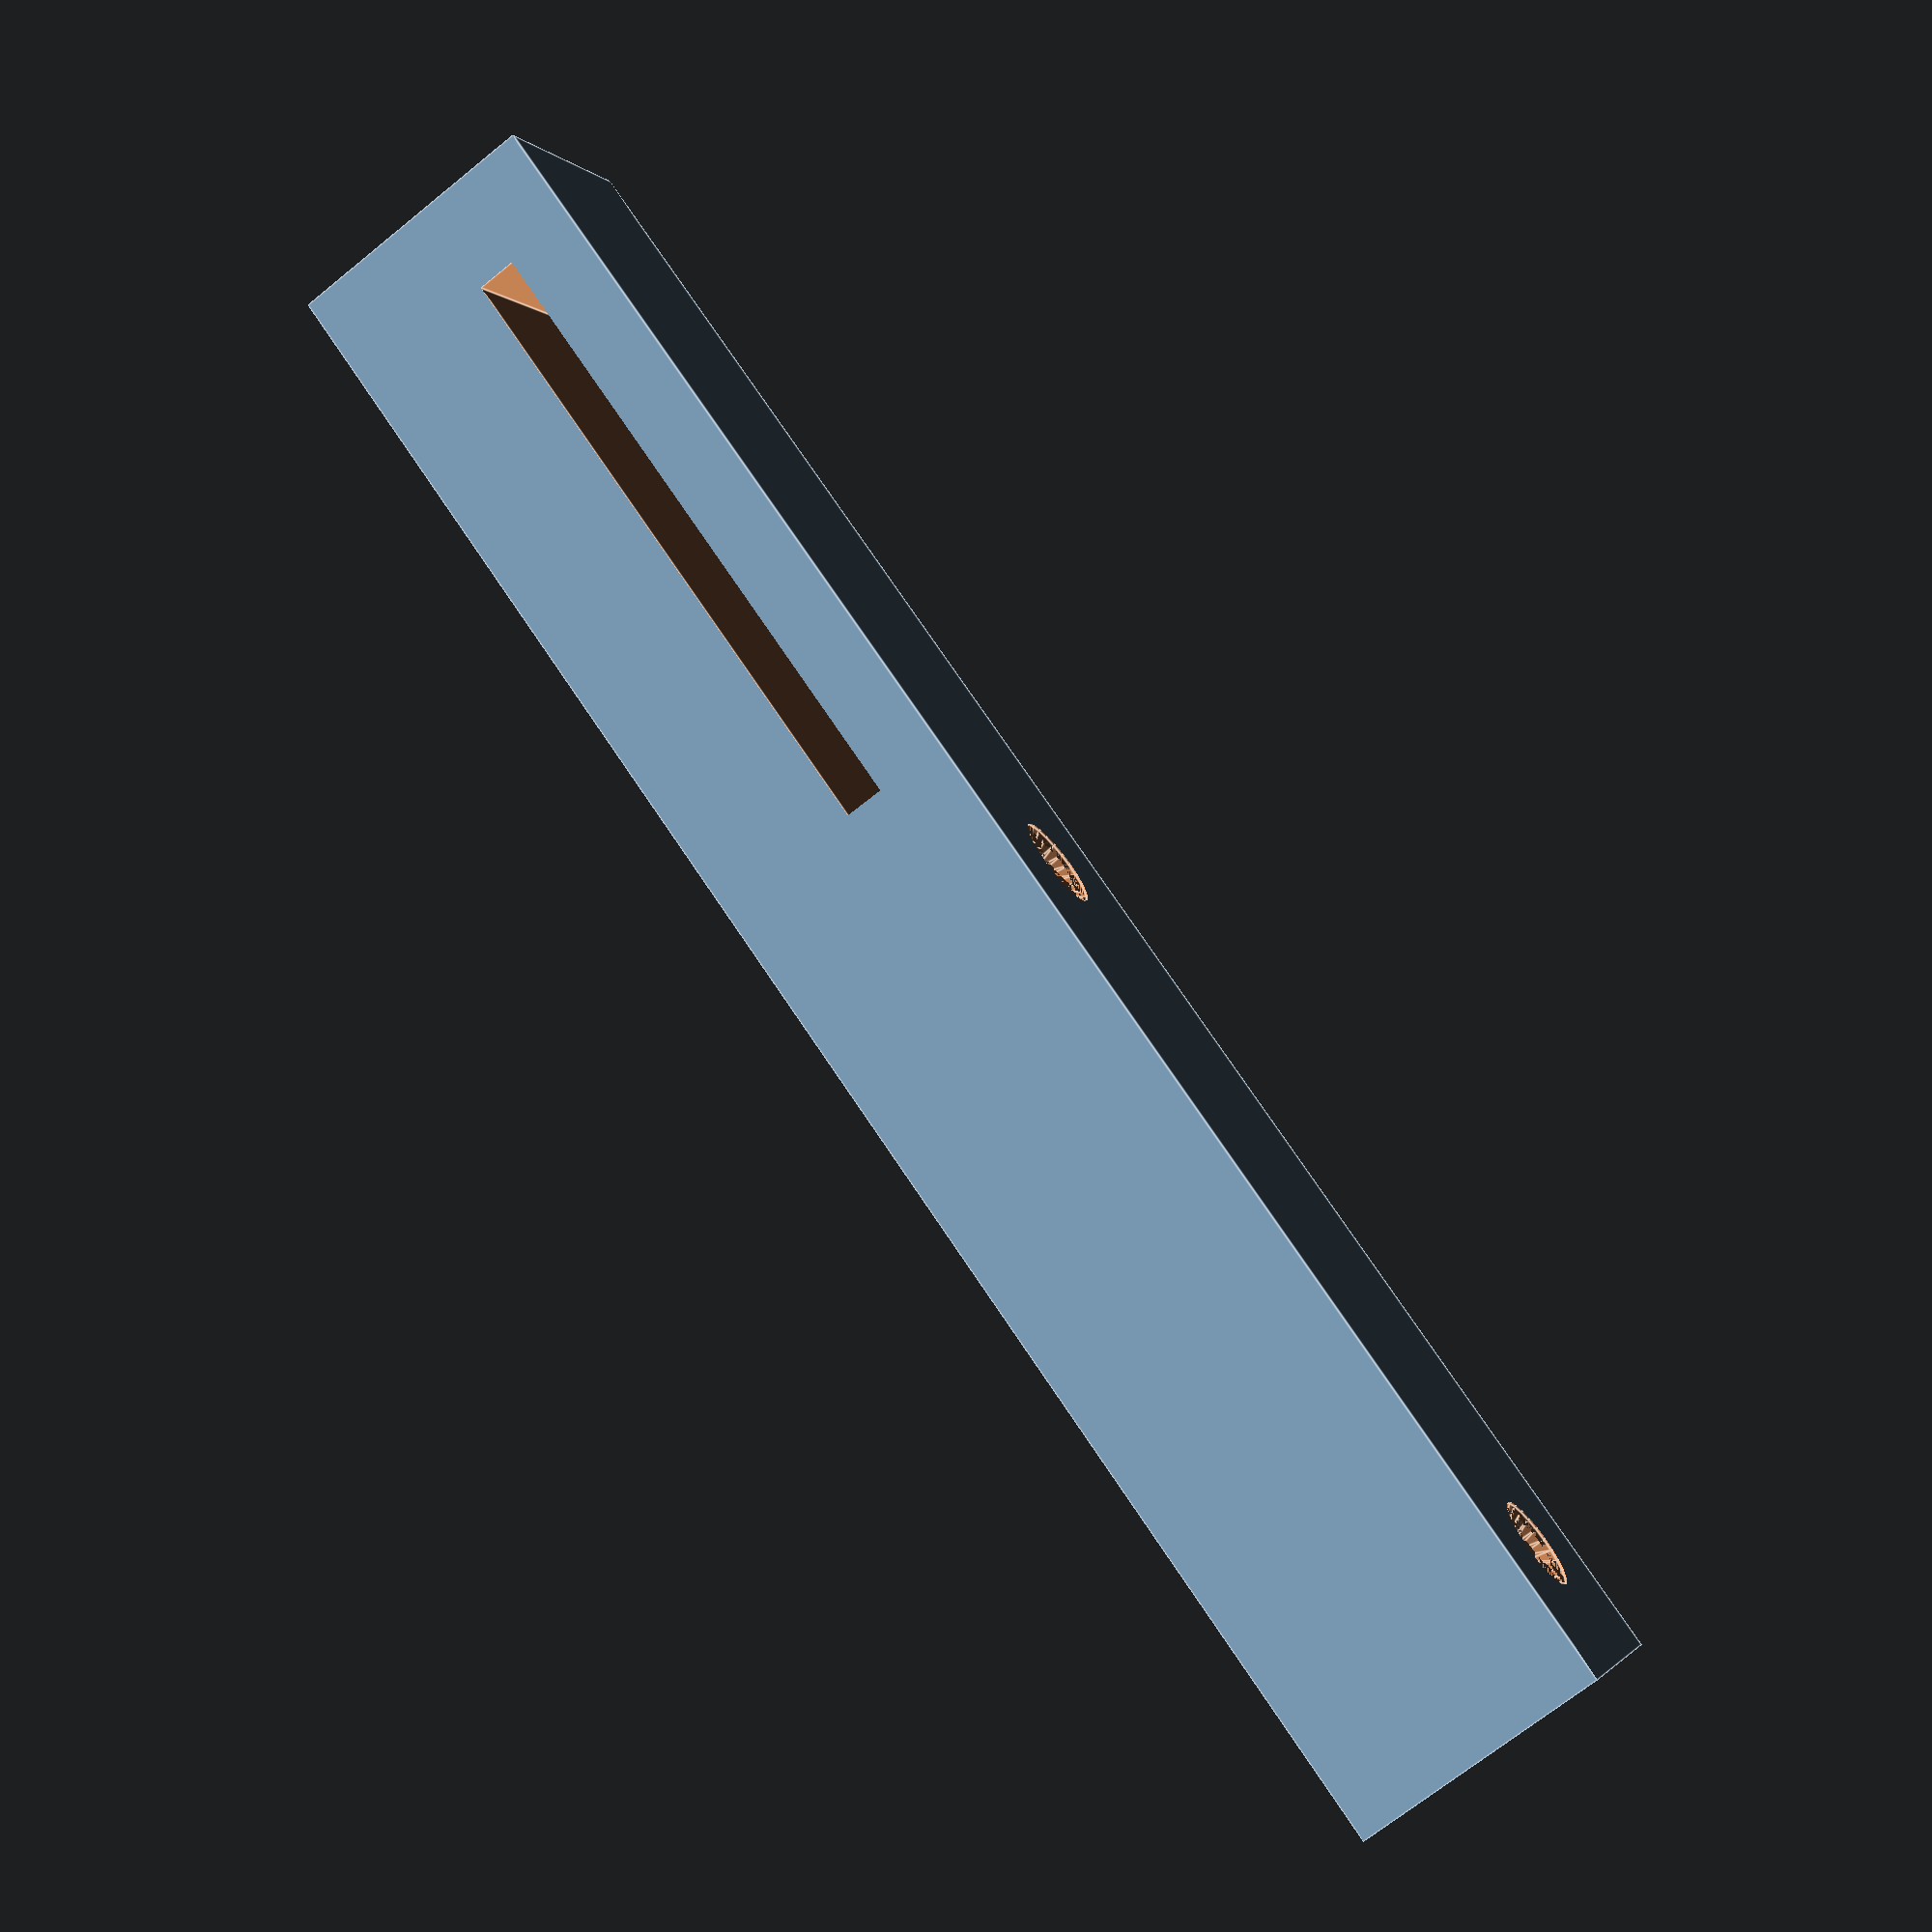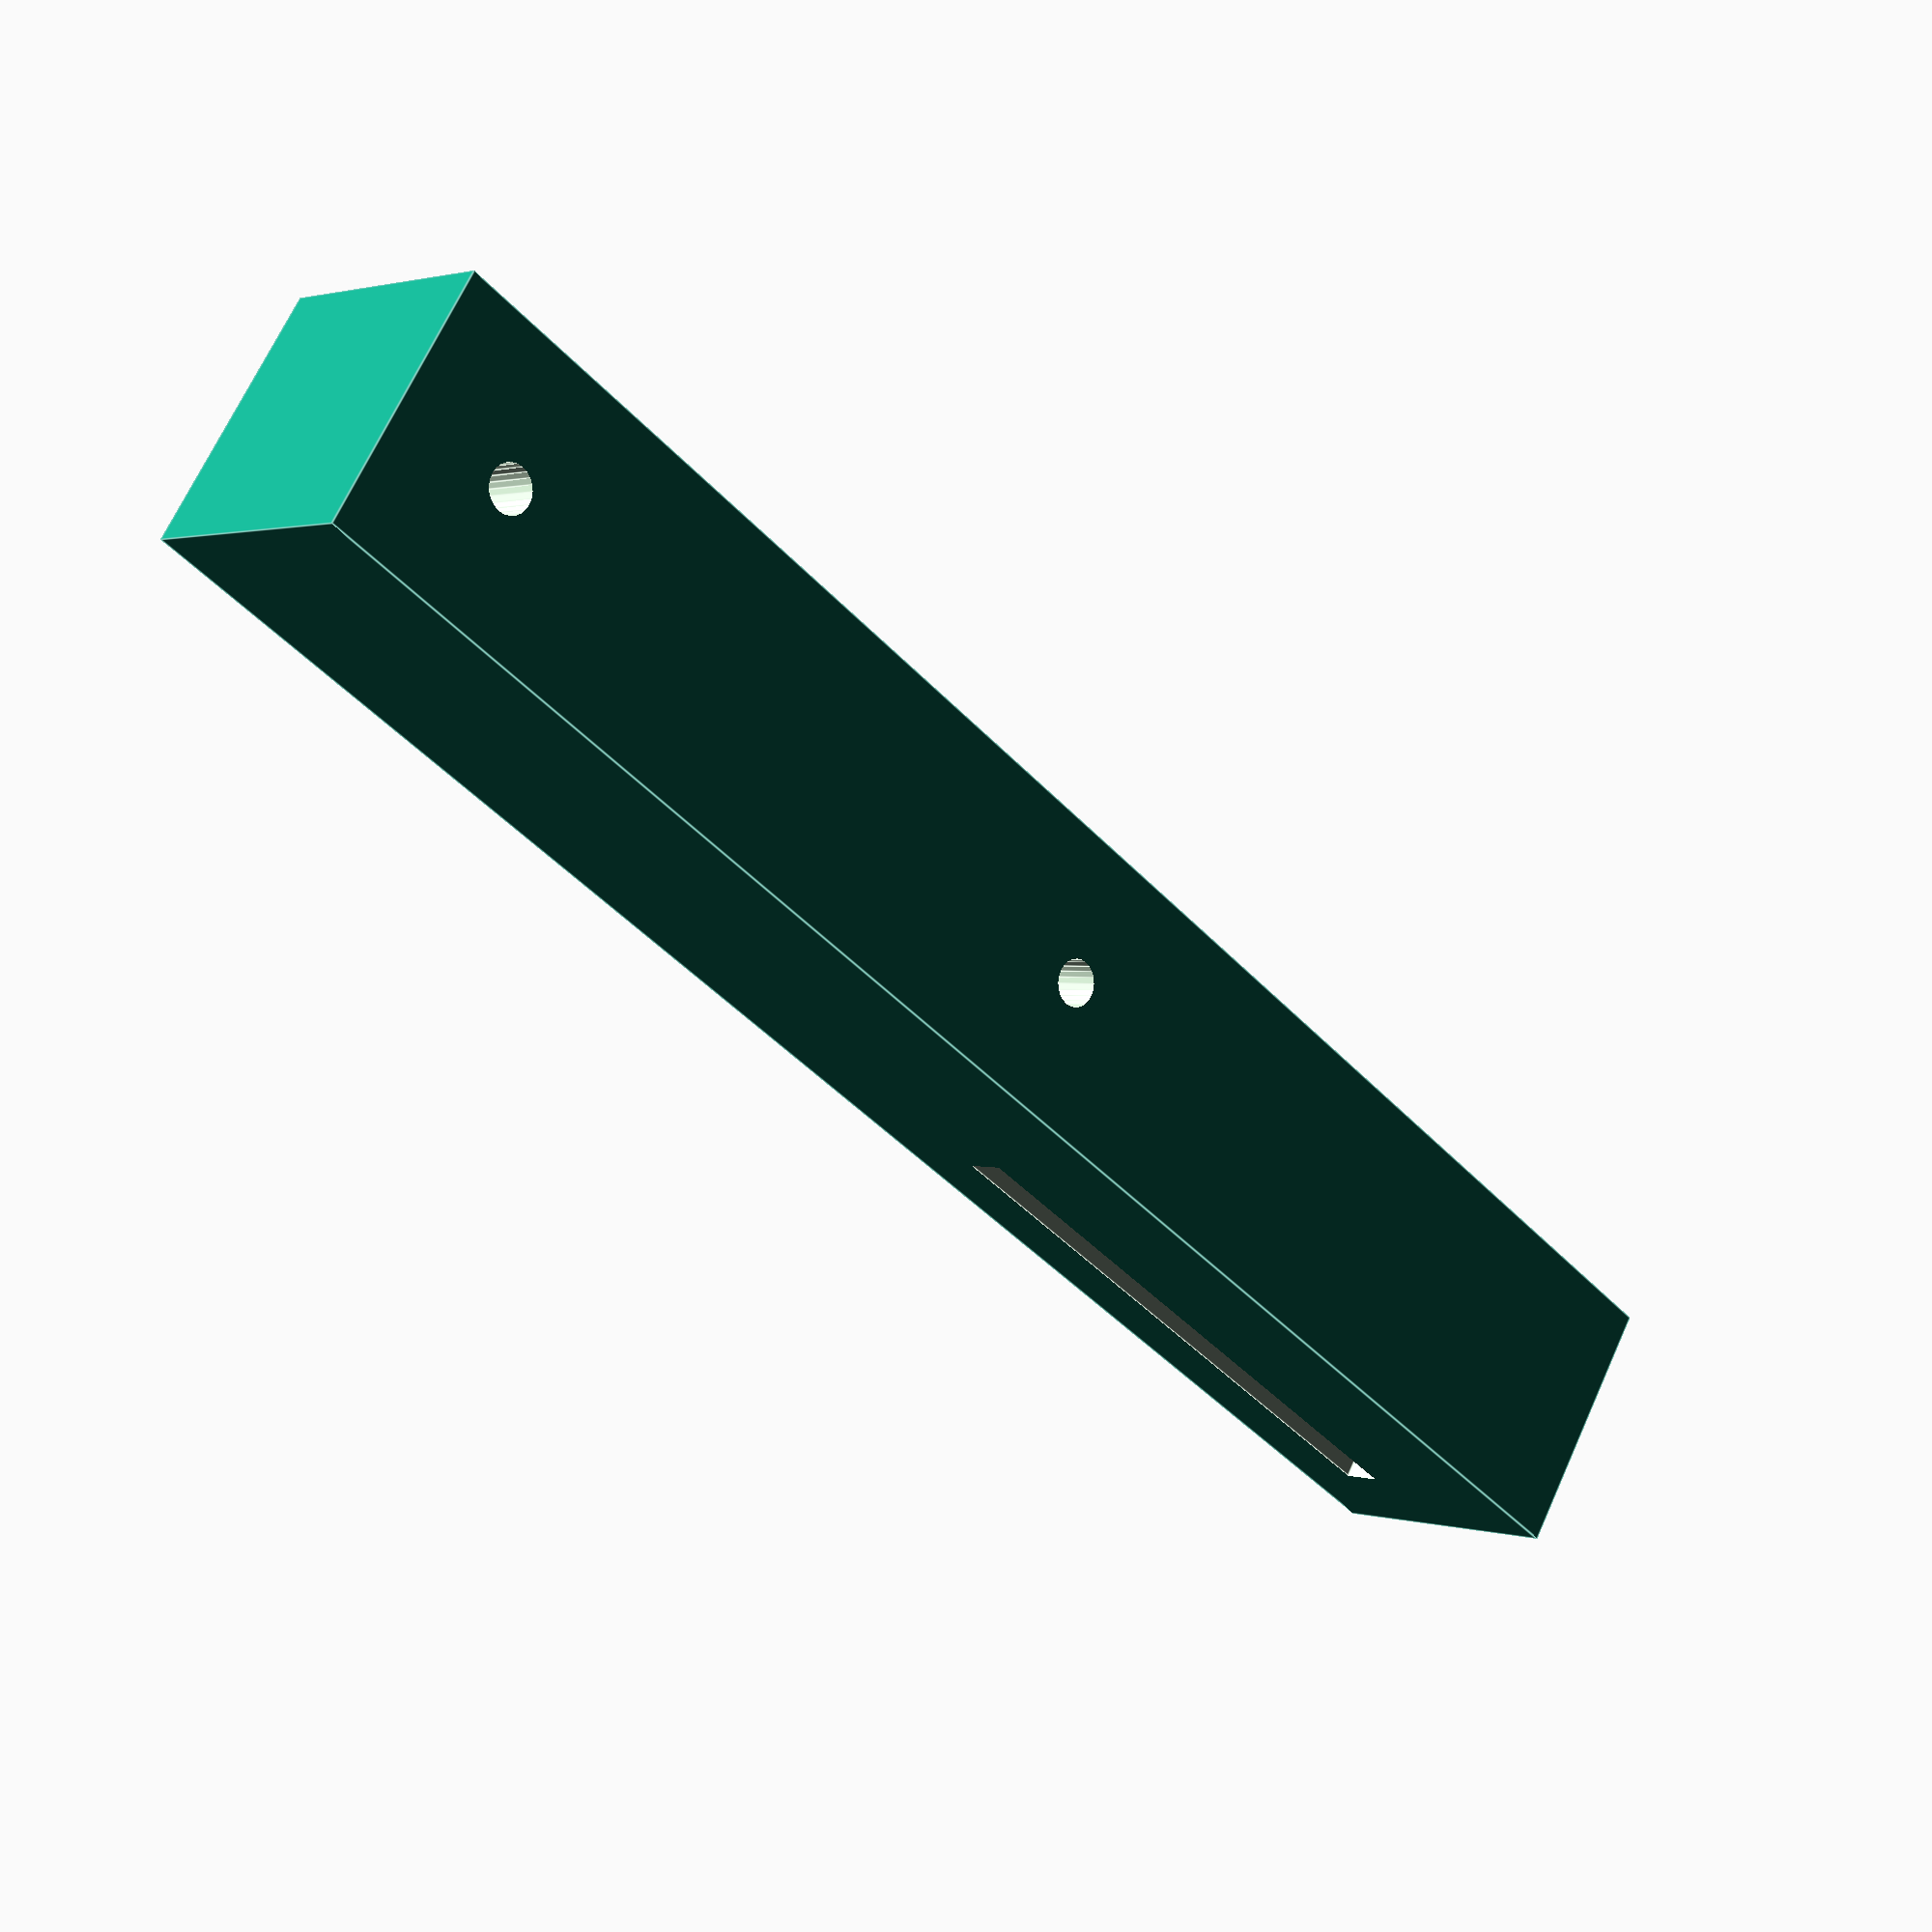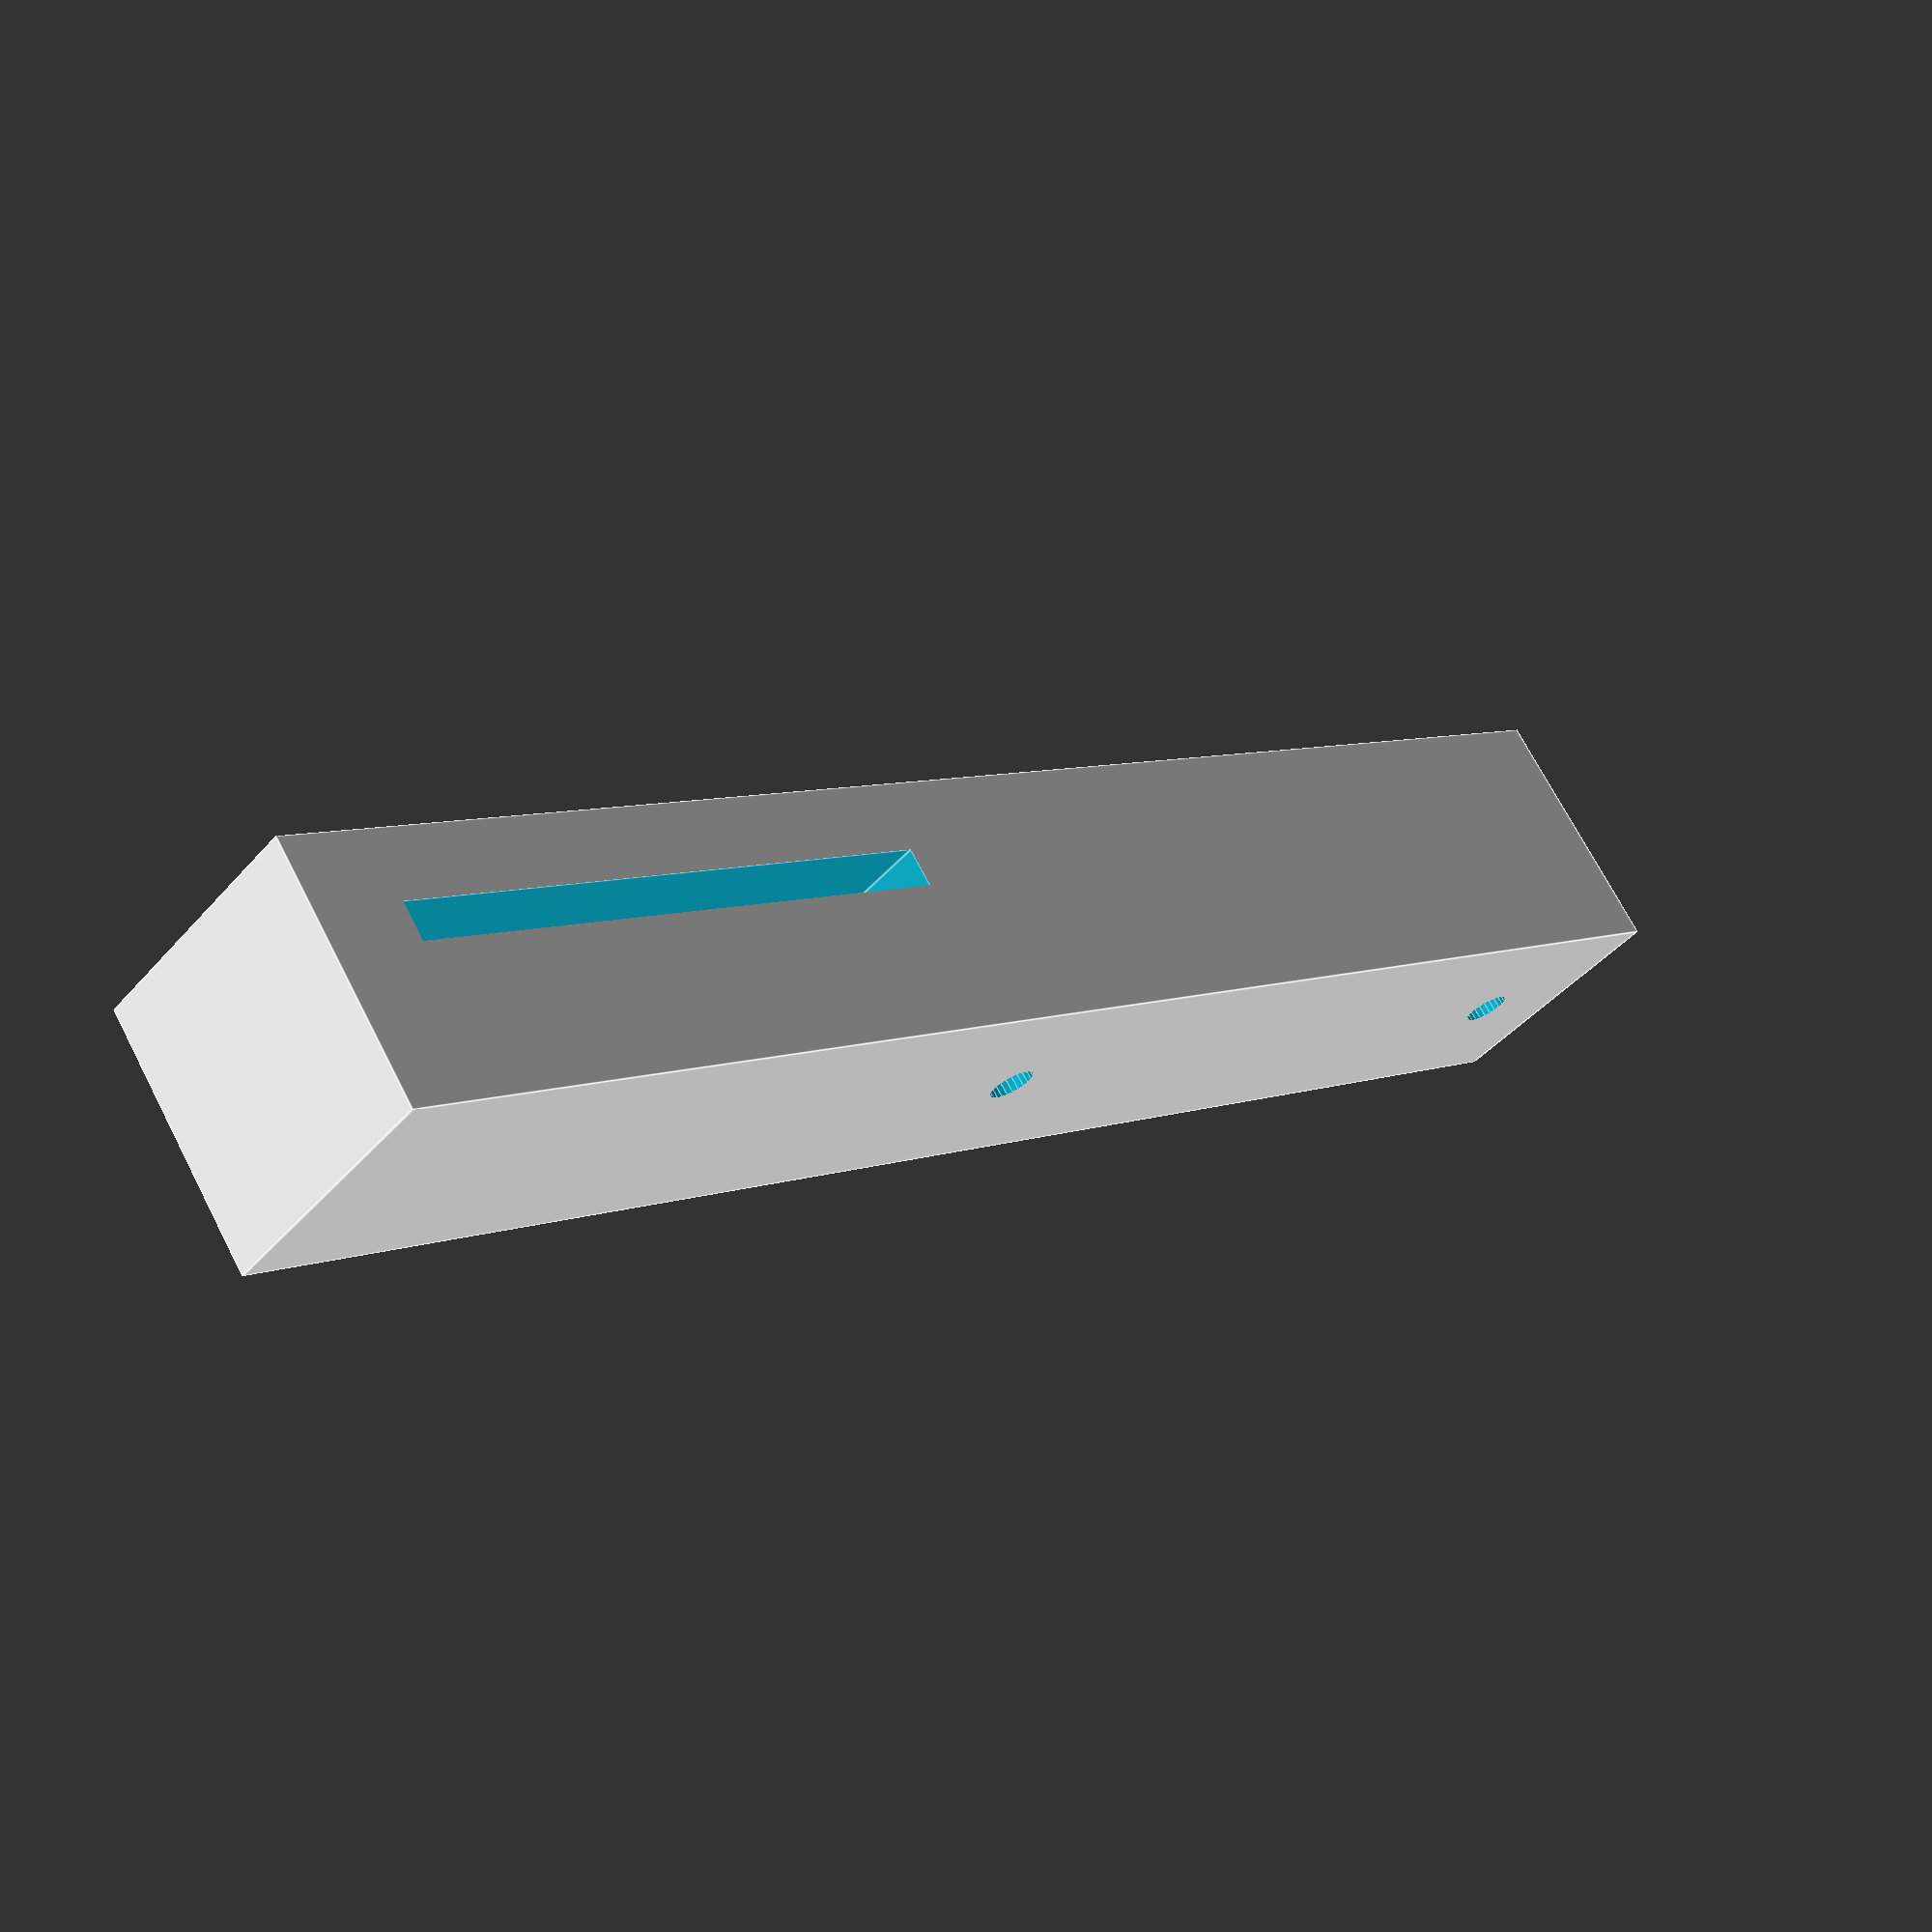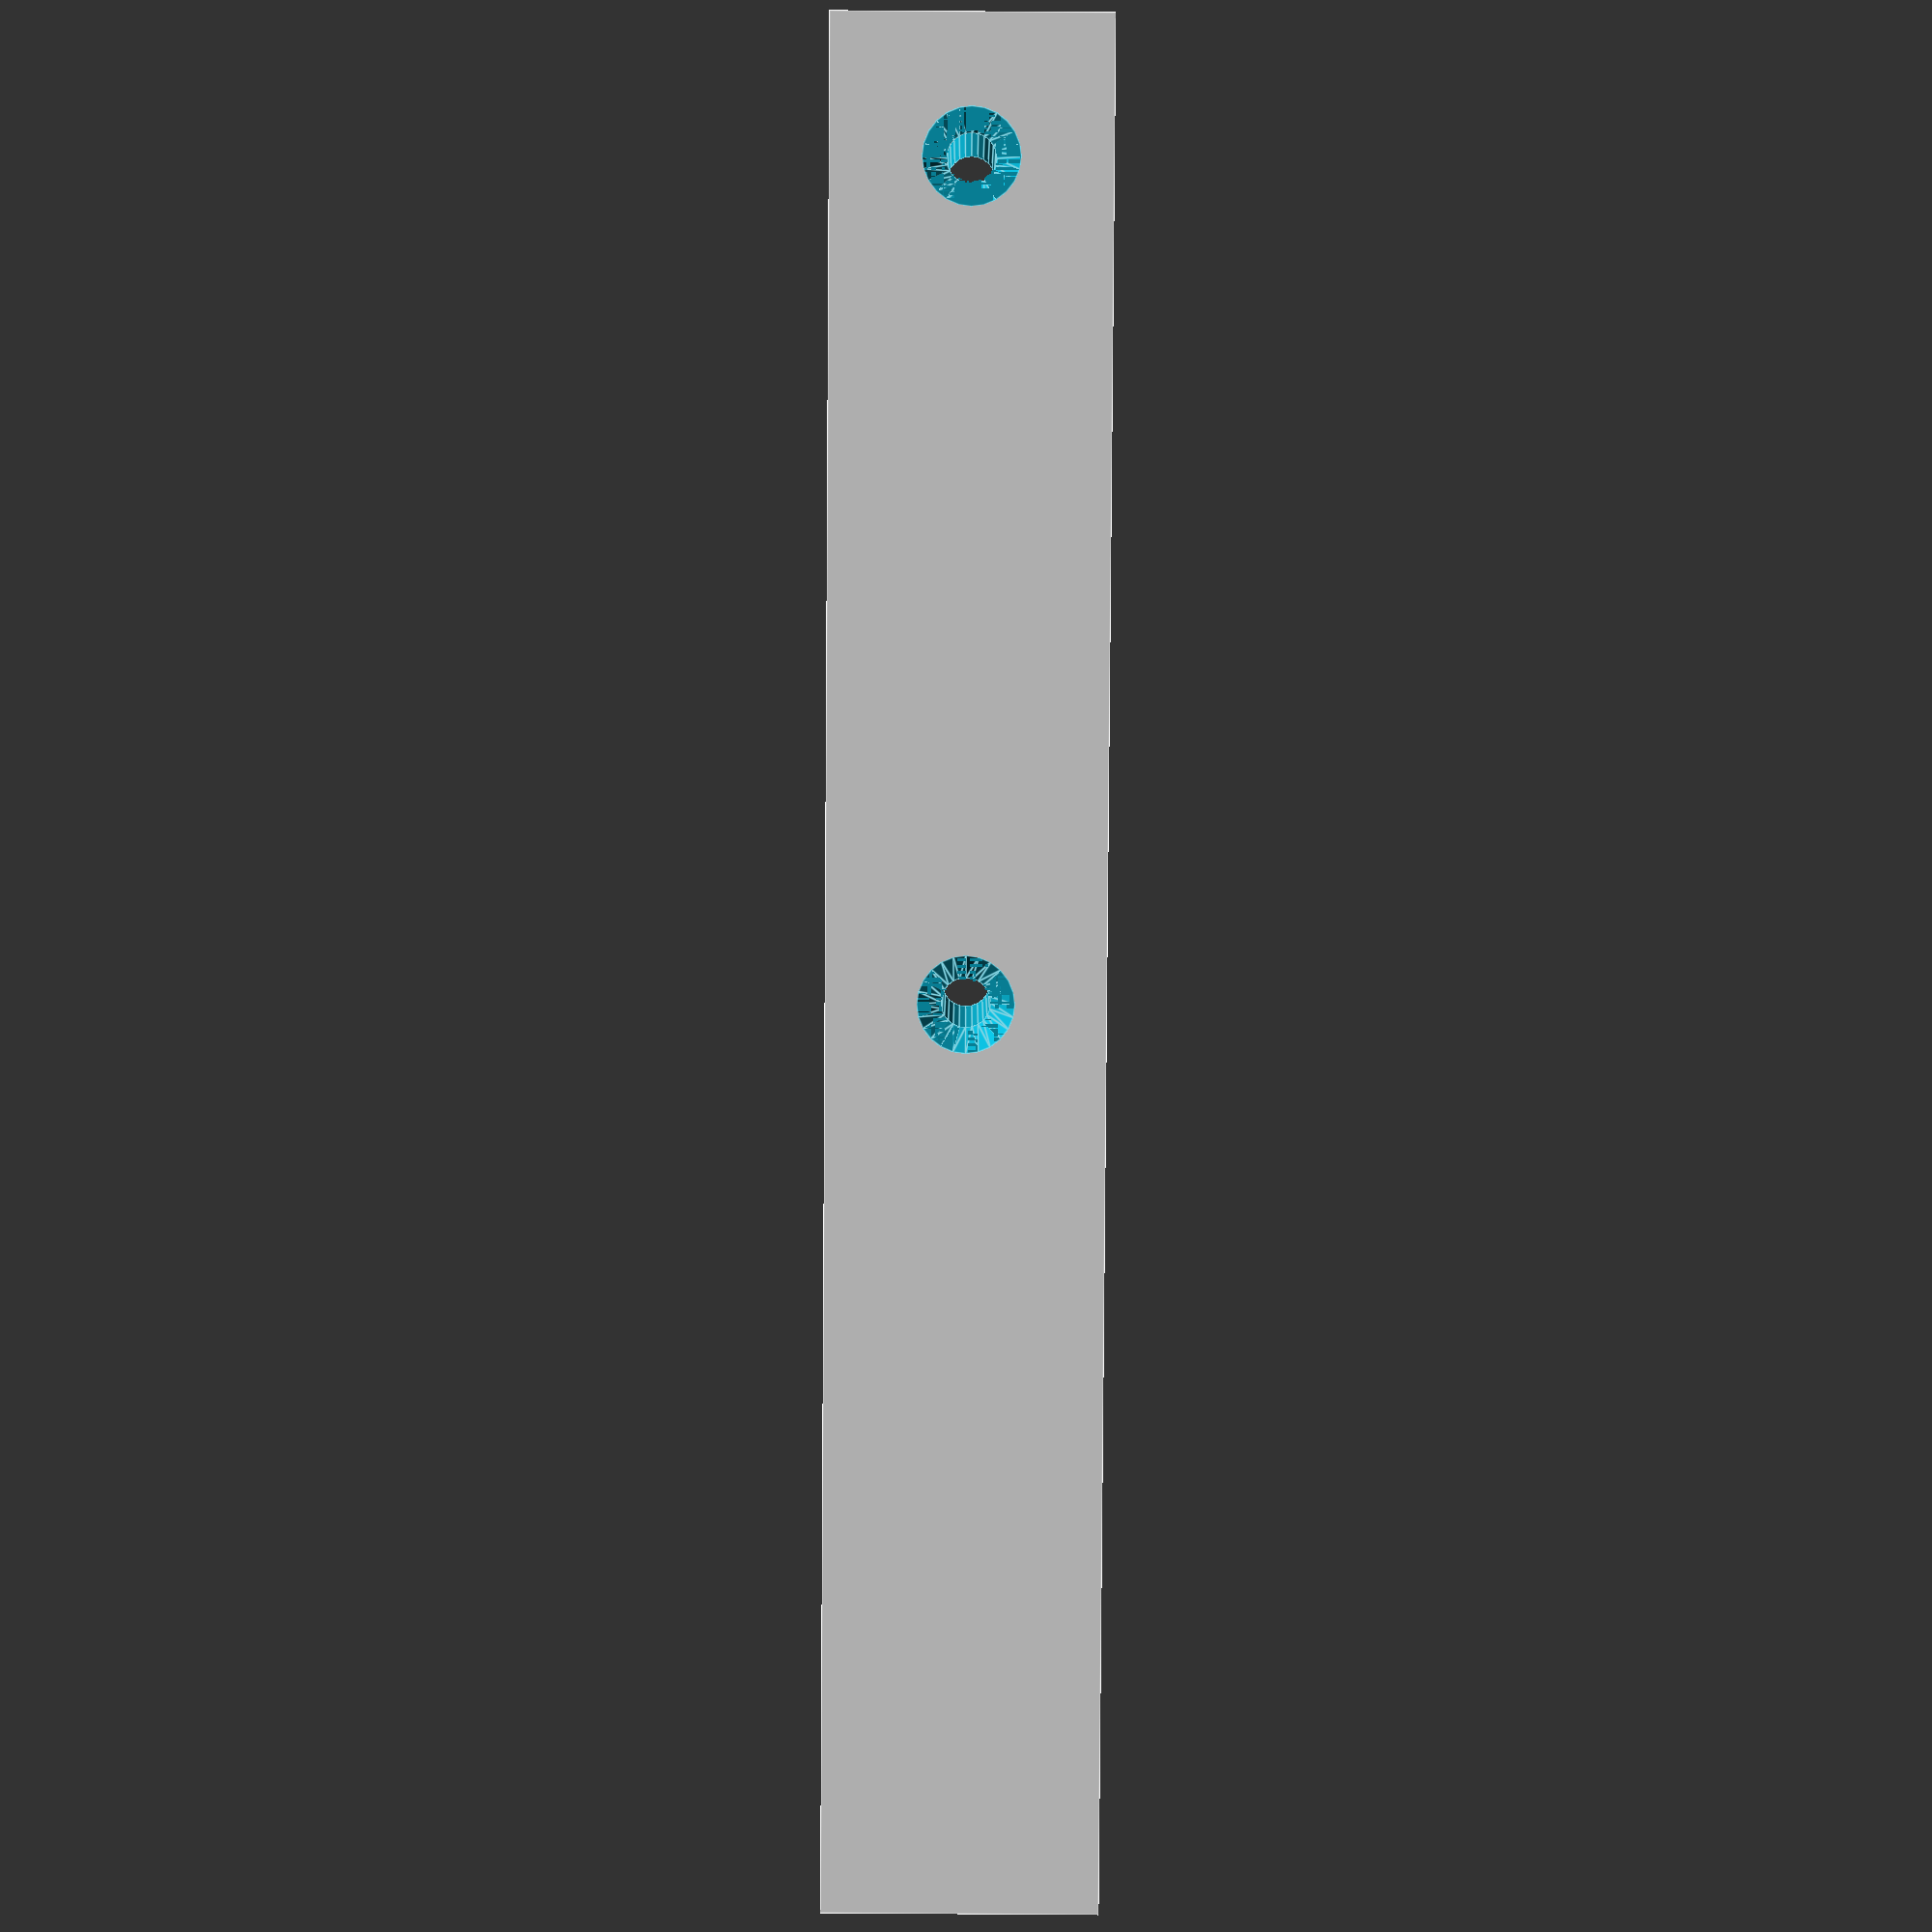
<openscad>
// Try-square holder 3D Design

// Copyright (c) 2014 by Jeremy Bennett <jeremy.bennett@embecosm.com>

// Watering Can Rose 3D Design is licensed under a Creative Commons
// Attribution-ShareAlike 3.0 Unported License.

// You should have received a copy of the license along with this work.  If not, 
// see <http://creativecommons.org/licenses/by-sa/3.0/>.

// -----------------------------------------------------------------------------

// A screw hole with a countersink
module screwhole (bore, length) {
	iota = length / 100;
	half_length = length / 2 + iota;
	full_length = half_length * 2;
	union () {
		cylinder (d = bore, h = full_length, center = true, $fn = 24);
		translate (v = [0, 0, -half_length + bore / 4 + bore / 10])
			cylinder (d1 = bore * 2, d2 = bore, h = bore / 2, center = true, $fn = 24);
		translate (v = [0, 0, -half_length + bore / 20])
			cylinder (d = bore * 2, h = bore / 10, center = true, $fn = 24);
	}
}

		
// A screw hole for a screw parallel with the Y axis
module screwhole_y (bore, length, x_off, z_off) {
	iota = length / 100;
	translate (v = [x_off, length / 2, z_off])
		rotate (a = [-90, 0, 0])
			screwhole (bore = bore, length = length);
}
		

// Supporter for a try-square on a rack
module try_square () {
	iota = 0.01;
	difference () {
		cube (size = [135, 20, 20], center = false);
		translate (v = [7.5, 5.5, -iota])
			cube (size = [48, 3, 20 + iota * 2], center = false);
		screwhole_y (bore = 3.5, length = 20, x_off =  65.5, z_off = 10);
		screwhole_y (bore = 3.5, length = 20, x_off = 125.0, z_off = 10);
	}
}


try_square ();

</openscad>
<views>
elev=0.8 azim=125.9 roll=196.5 proj=p view=edges
elev=292.4 azim=313.4 roll=204.3 proj=p view=edges
elev=42.8 azim=215.0 roll=142.9 proj=p view=edges
elev=87.3 azim=1.6 roll=89.6 proj=p view=edges
</views>
